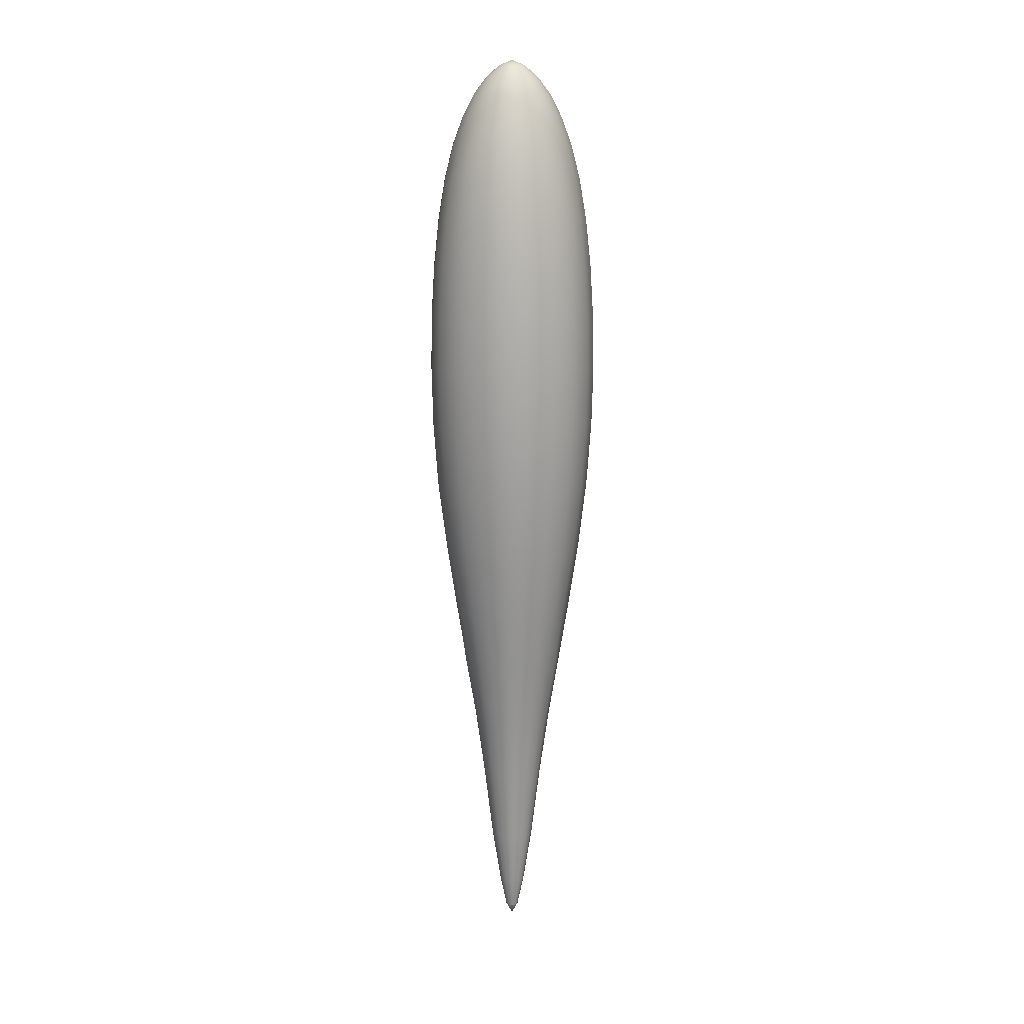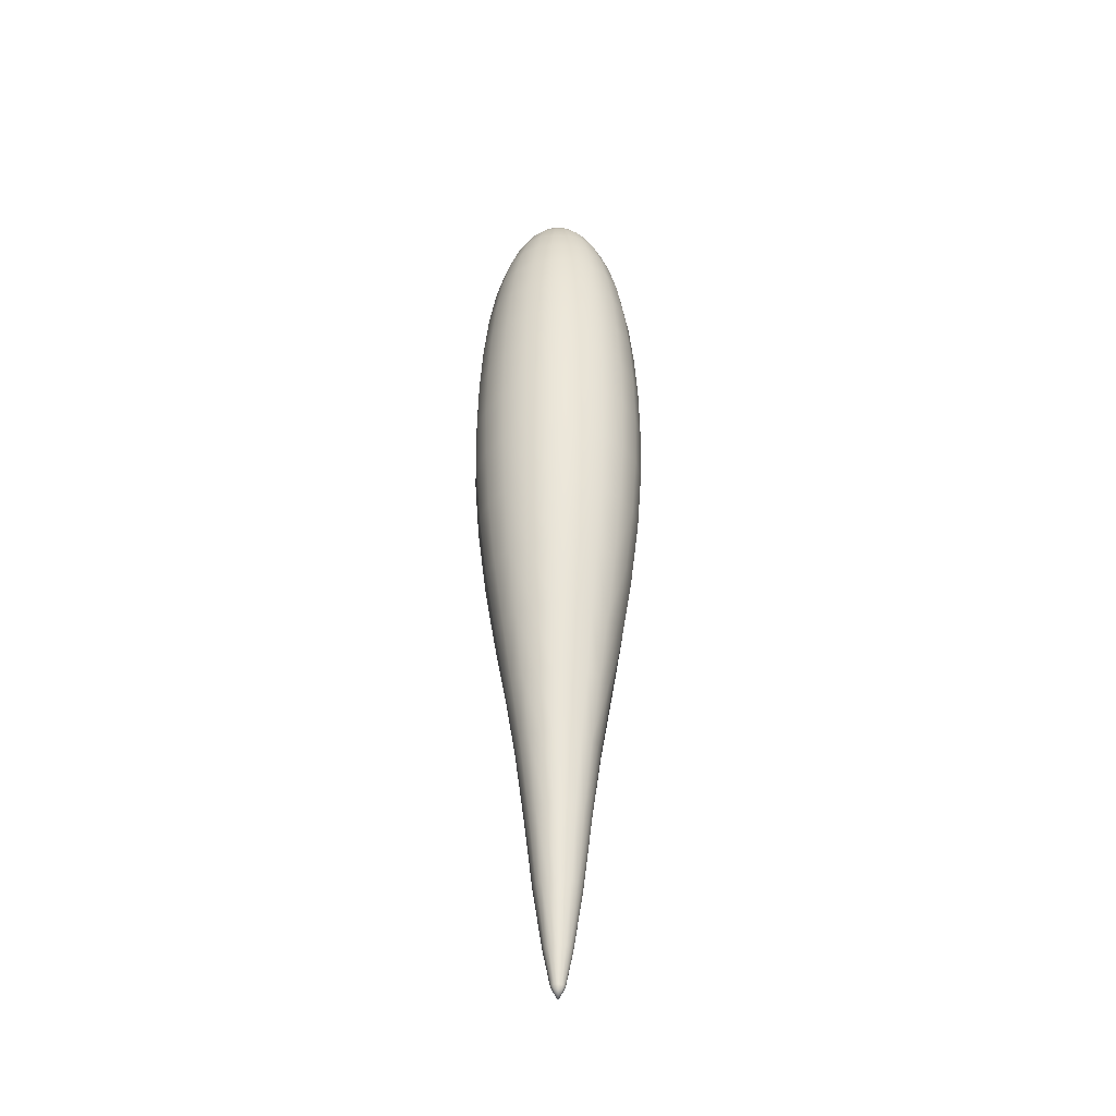
<metadata>
{"format":"obj","ext":"obj","renderer":"f3d","projection":"perspective","resolution":1024,"background":"white","views":[{"elev":14.3,"azim":96.3,"up":"+Z"},{"elev":-38.5,"azim":-49.6,"up":"+Z"}]}
</metadata>
<code>
g default
v -0.1331 -0.000228 1.401
v -0.1266 -0.04135 1.401
v -0.1077 -0.07844 1.401
v -0.07821 -0.1079 1.401
v -0.04112 -0.1268 1.401
v 0 -0.1333 1.401
v -0.1723 -0.000228 1.326
v -0.1638 -0.05346 1.325
v -0.1394 -0.1015 1.325
v -0.1013 -0.1396 1.325
v -0.05324 -0.1641 1.325
v 0 -0.1725 1.325
v -0.2073 -0.000228 1.232
v -0.1971 -0.06427 1.231
v -0.1677 -0.122 1.231
v -0.1218 -0.1679 1.231
v -0.06404 -0.1973 1.231
v 0 -0.2075 1.231
v -0.2371 -0.000228 1.116
v -0.2255 -0.0735 1.115
v -0.1918 -0.1396 1.115
v -0.1394 -0.1921 1.115
v -0.07327 -0.2257 1.115
v 0 -0.2374 1.115
v -0.2612 -0.000228 0.975
v -0.2484 -0.08093 0.9738
v -0.2113 -0.1537 0.9738
v -0.1535 -0.2115 0.9738
v -0.0807 -0.2486 0.9738
v 0 -0.2614 0.9738
v -0.2788 -0.000228 0.8112
v -0.2651 -0.08637 0.8097
v -0.2255 -0.1641 0.8097
v -0.1638 -0.2257 0.8097
v -0.08614 -0.2653 0.8097
v 0 -0.279 0.8097
v -0.2895 -0.000228 0.633
v -0.2753 -0.08969 0.6313
v -0.2342 -0.1704 0.6313
v -0.1702 -0.2344 0.6313
v -0.08946 -0.2756 0.6313
v 0 -0.2897 0.6313
v -0.2931 -0.000228 0.4446
v -0.2787 -0.0908 0.4446
v -0.2371 -0.1725 0.4446
v -0.1719 -0.2369 0.4446
v -0.0904 -0.2785 0.4446
v 0 -0.2933 0.4446
v -0.2885 -0.000228 0.2471
v -0.2732 -0.08893 0.2469
v -0.2332 -0.1695 0.2467
v -0.1694 -0.2332 0.2467
v -0.08904 -0.2742 0.2467
v 0 -0.2881 0.2467
v -0.2723 -0.000228 0.02792
v -0.2604 -0.08407 0.02781
v -0.2211 -0.1599 0.02778
v -0.1605 -0.2203 0.02777
v -0.08423 -0.2592 0.02777
v 0 -0.2724 0.02778
v -0.2444 -0.000228 -0.2083
v -0.2338 -0.07469 -0.2086
v -0.1988 -0.143 -0.2087
v -0.1442 -0.1972 -0.2088
v -0.07503 -0.2305 -0.2088
v 0 -0.2447 -0.2087
v -0.2091 -0.000228 -0.4376
v -0.2 -0.06383 -0.4378
v -0.1707 -0.1226 -0.4379
v -0.1233 -0.1681 -0.438
v -0.06349 -0.1953 -0.438
v 0 -0.2097 -0.4381
v -0.1732 -0.000228 -0.6591
v -0.165 -0.05307 -0.6591
v -0.1408 -0.1014 -0.6591
v -0.09925 -0.136 -0.6591
v -0.0534 -0.1649 -0.6591
v 0 -0.1737 -0.6591
v -0.1385 -0.000228 -0.8712
v -0.131 -0.04283 -0.8712
v -0.1114 -0.08102 -0.8712
v -0.07894 -0.109 -0.8712
v -0.04147 -0.1294 -0.8712
v 0 -0.1386 -0.8713
v -0.1049 -0.000228 -1.105
v -0.09962 -0.03279 -1.105
v -0.08463 -0.06205 -1.105
v -0.06121 -0.08501 -1.105
v -0.0321 -0.09995 -1.105
v 0 -0.1054 -1.105
v -0.07533 -0.000228 -1.35
v -0.07175 -0.02356 -1.35
v -0.0611 -0.04466 -1.35
v -0.04432 -0.06129 -1.35
v -0.02331 -0.07211 -1.35
v 0 -0.0759 -1.35
v 0 -0.000228 -1.701
v -0.04498 -0.000228 -1.547
v -0.04277 -0.01414 -1.547
v -0.03638 -0.02669 -1.547
v -0.02642 -0.03665 -1.547
v -0.01387 -0.04305 -1.547
v 0 -0.04525 -1.547
v 0 -0.02228 -1.659
v -0.006785 -0.0212 -1.659
v -0.01293 -0.01807 -1.659
v -0.01781 -0.01319 -1.659
v -0.02095 -0.007043 -1.659
v -0.02203 -0.000228 -1.659
v -0.1266 0.04089 1.401
v -0.1077 0.07798 1.401
v -0.07821 0.1074 1.401
v -0.04112 0.1263 1.401
v 0 0.1328 1.401
v -0.1638 0.05301 1.325
v -0.1394 0.101 1.325
v -0.1013 0.1391 1.325
v -0.05324 0.1636 1.325
v 0 0.1721 1.325
v -0.1971 0.06382 1.231
v -0.1677 0.1216 1.231
v -0.1218 0.1674 1.231
v -0.06404 0.1969 1.231
v 0 0.207 1.231
v -0.2255 0.07305 1.115
v -0.1918 0.1391 1.115
v -0.1394 0.1916 1.115
v -0.07327 0.2253 1.115
v 0 0.2369 1.115
v -0.2484 0.08047 0.9738
v -0.2113 0.1533 0.9738
v -0.1535 0.211 0.9738
v -0.0807 0.2481 0.9738
v 0 0.2609 0.9738
v -0.2651 0.08591 0.8097
v -0.2255 0.1636 0.8097
v -0.1638 0.2253 0.8097
v -0.08614 0.2649 0.8097
v 0 0.2785 0.8097
v -0.2753 0.08923 0.6313
v -0.2342 0.1699 0.6313
v -0.1702 0.234 0.6313
v -0.08946 0.2751 0.6313
v 0 0.2893 0.6313
v -0.2787 0.09034 0.4446
v -0.2371 0.172 0.4446
v -0.1719 0.2364 0.4446
v -0.0904 0.278 0.4446
v 0 0.2928 0.4446
v -0.2732 0.08847 0.2469
v -0.2332 0.169 0.2467
v -0.1694 0.2327 0.2467
v -0.08904 0.2737 0.2467
v 0 0.2877 0.2467
v -0.2604 0.08361 0.02781
v -0.2211 0.1594 0.02778
v -0.1605 0.2198 0.02777
v -0.08423 0.2588 0.02777
v 0 0.2719 0.02778
v -0.2338 0.07423 -0.2086
v -0.1988 0.1425 -0.2087
v -0.1442 0.1968 -0.2088
v -0.07503 0.2301 -0.2088
v 0 0.2442 -0.2087
v -0.2 0.06338 -0.4378
v -0.1707 0.1221 -0.4379
v -0.1233 0.1677 -0.438
v -0.06349 0.1948 -0.438
v 0 0.2092 -0.4381
v -0.165 0.05261 -0.6591
v -0.1408 0.101 -0.6591
v -0.09925 0.1356 -0.6591
v -0.0534 0.1645 -0.6591
v 0 0.1732 -0.6591
v -0.131 0.04238 -0.8712
v -0.1114 0.08056 -0.8712
v -0.07894 0.1085 -0.8712
v -0.04147 0.129 -0.8712
v 0 0.1381 -0.8713
v -0.09962 0.03233 -1.105
v -0.08463 0.06159 -1.105
v -0.06121 0.08456 -1.105
v -0.0321 0.09949 -1.105
v 0 0.1049 -1.105
v -0.07175 0.02311 -1.35
v -0.0611 0.0442 -1.35
v -0.04432 0.06084 -1.35
v -0.02331 0.07165 -1.35
v 0 0.07544 -1.35
v -0.04277 0.01368 -1.547
v -0.03638 0.02624 -1.547
v -0.02642 0.03619 -1.547
v -0.01387 0.04259 -1.547
v 0 0.04479 -1.547
v 0 0.02183 -1.659
v -0.006785 0.02075 -1.659
v -0.01293 0.01762 -1.659
v -0.01781 0.01274 -1.659
v -0.02095 0.006589 -1.659
v -0.09094 -0.000228 1.457
v -0.0865 -0.02837 1.457
v -0.0736 -0.0537 1.457
v -0.05347 -0.07383 1.457
v -0.02811 -0.08675 1.457
v 0 -0.0912 1.457
v -0.0865 0.02791 1.457
v -0.0736 0.05324 1.457
v -0.05347 0.07337 1.457
v -0.02811 0.08629 1.457
v 0 0.09074 1.457
v -0.04554 -0.000228 1.495
v -0.04326 -0.01478 1.495
v -0.03661 -0.02781 1.495
v -0.02623 -0.0382 1.495
v -0.01314 -0.04487 1.495
v 0 -0.04717 1.495
v -0.04326 0.01432 1.495
v -0.03661 0.02736 1.495
v -0.02623 0.03775 1.495
v -0.01314 0.04441 1.495
v 0 0.04671 1.495
v 0 -0.000228 1.516
v 0.1331 -0.000228 1.401
v 0.1266 -0.04135 1.401
v 0.1077 -0.07844 1.401
v 0.07821 -0.1079 1.401
v 0.04112 -0.1268 1.401
v 0.1723 -0.000228 1.326
v 0.1638 -0.05346 1.325
v 0.1394 -0.1015 1.325
v 0.1013 -0.1396 1.325
v 0.05324 -0.1641 1.325
v 0.2073 -0.000228 1.232
v 0.1971 -0.06427 1.231
v 0.1677 -0.122 1.231
v 0.1218 -0.1679 1.231
v 0.06404 -0.1973 1.231
v 0.2371 -0.000228 1.116
v 0.2255 -0.0735 1.115
v 0.1918 -0.1396 1.115
v 0.1394 -0.1921 1.115
v 0.07327 -0.2257 1.115
v 0.2612 -0.000228 0.975
v 0.2484 -0.08093 0.9738
v 0.2113 -0.1537 0.9738
v 0.1535 -0.2115 0.9738
v 0.0807 -0.2486 0.9738
v 0.2788 -0.000228 0.8112
v 0.2651 -0.08637 0.8097
v 0.2255 -0.1641 0.8097
v 0.1638 -0.2257 0.8097
v 0.08614 -0.2653 0.8097
v 0.2895 -0.000228 0.633
v 0.2753 -0.08969 0.6313
v 0.2342 -0.1704 0.6313
v 0.1702 -0.2344 0.6313
v 0.08946 -0.2756 0.6313
v 0.2931 -0.000228 0.4446
v 0.2787 -0.0908 0.4446
v 0.2371 -0.1725 0.4446
v 0.1719 -0.2369 0.4446
v 0.0904 -0.2785 0.4446
v 0.2885 -0.000228 0.2471
v 0.2732 -0.08893 0.2469
v 0.2332 -0.1695 0.2467
v 0.1694 -0.2332 0.2467
v 0.08904 -0.2742 0.2467
v 0.2723 -0.000228 0.02792
v 0.2604 -0.08407 0.02781
v 0.2211 -0.1599 0.02778
v 0.1605 -0.2203 0.02777
v 0.08423 -0.2592 0.02777
v 0.2444 -0.000228 -0.2083
v 0.2338 -0.07469 -0.2086
v 0.1988 -0.143 -0.2087
v 0.1442 -0.1972 -0.2088
v 0.07503 -0.2305 -0.2088
v 0.2091 -0.000228 -0.4376
v 0.2 -0.06383 -0.4378
v 0.1707 -0.1226 -0.4379
v 0.1233 -0.1681 -0.438
v 0.06349 -0.1953 -0.438
v 0.1732 -0.000228 -0.6591
v 0.165 -0.05307 -0.6591
v 0.1408 -0.1014 -0.6591
v 0.09925 -0.136 -0.6591
v 0.0534 -0.1649 -0.6591
v 0.1385 -0.000228 -0.8712
v 0.131 -0.04283 -0.8712
v 0.1114 -0.08102 -0.8712
v 0.07894 -0.109 -0.8712
v 0.04147 -0.1294 -0.8712
v 0.1049 -0.000228 -1.105
v 0.09962 -0.03279 -1.105
v 0.08463 -0.06205 -1.105
v 0.06121 -0.08501 -1.105
v 0.0321 -0.09995 -1.105
v 0.07533 -0.000228 -1.35
v 0.07175 -0.02356 -1.35
v 0.0611 -0.04466 -1.35
v 0.04432 -0.06129 -1.35
v 0.02331 -0.07211 -1.35
v 0.04498 -0.000228 -1.547
v 0.04277 -0.01414 -1.547
v 0.03638 -0.02669 -1.547
v 0.02642 -0.03665 -1.547
v 0.01387 -0.04305 -1.547
v 0.006785 -0.0212 -1.659
v 0.01293 -0.01807 -1.659
v 0.01781 -0.01319 -1.659
v 0.02095 -0.007043 -1.659
v 0.02203 -0.000228 -1.659
v 0.1266 0.04089 1.401
v 0.1077 0.07798 1.401
v 0.07821 0.1074 1.401
v 0.04112 0.1263 1.401
v 0.1638 0.05301 1.325
v 0.1394 0.101 1.325
v 0.1013 0.1391 1.325
v 0.05324 0.1636 1.325
v 0.1971 0.06382 1.231
v 0.1677 0.1216 1.231
v 0.1218 0.1674 1.231
v 0.06404 0.1969 1.231
v 0.2255 0.07305 1.115
v 0.1918 0.1391 1.115
v 0.1394 0.1916 1.115
v 0.07327 0.2253 1.115
v 0.2484 0.08047 0.9738
v 0.2113 0.1533 0.9738
v 0.1535 0.211 0.9738
v 0.0807 0.2481 0.9738
v 0.2651 0.08591 0.8097
v 0.2255 0.1636 0.8097
v 0.1638 0.2253 0.8097
v 0.08614 0.2649 0.8097
v 0.2753 0.08923 0.6313
v 0.2342 0.1699 0.6313
v 0.1702 0.234 0.6313
v 0.08946 0.2751 0.6313
v 0.2787 0.09034 0.4446
v 0.2371 0.172 0.4446
v 0.1719 0.2364 0.4446
v 0.0904 0.278 0.4446
v 0.2732 0.08847 0.2469
v 0.2332 0.169 0.2467
v 0.1694 0.2327 0.2467
v 0.08904 0.2737 0.2467
v 0.2604 0.08361 0.02781
v 0.2211 0.1594 0.02778
v 0.1605 0.2198 0.02777
v 0.08423 0.2588 0.02777
v 0.2338 0.07423 -0.2086
v 0.1988 0.1425 -0.2087
v 0.1442 0.1968 -0.2088
v 0.07503 0.2301 -0.2088
v 0.2 0.06338 -0.4378
v 0.1707 0.1221 -0.4379
v 0.1233 0.1677 -0.438
v 0.06349 0.1948 -0.438
v 0.165 0.05261 -0.6591
v 0.1408 0.101 -0.6591
v 0.09925 0.1356 -0.6591
v 0.0534 0.1645 -0.6591
v 0.131 0.04238 -0.8712
v 0.1114 0.08056 -0.8712
v 0.07894 0.1085 -0.8712
v 0.04147 0.129 -0.8712
v 0.09962 0.03233 -1.105
v 0.08463 0.06159 -1.105
v 0.06121 0.08456 -1.105
v 0.0321 0.09949 -1.105
v 0.07175 0.02311 -1.35
v 0.0611 0.0442 -1.35
v 0.04432 0.06084 -1.35
v 0.02331 0.07165 -1.35
v 0.04277 0.01368 -1.547
v 0.03638 0.02624 -1.547
v 0.02642 0.03619 -1.547
v 0.01387 0.04259 -1.547
v 0.006785 0.02075 -1.659
v 0.01293 0.01762 -1.659
v 0.01781 0.01274 -1.659
v 0.02095 0.006589 -1.659
v 0.09094 -0.000228 1.457
v 0.0865 -0.02837 1.457
v 0.0736 -0.0537 1.457
v 0.05347 -0.07383 1.457
v 0.02811 -0.08675 1.457
v 0.0865 0.02791 1.457
v 0.0736 0.05324 1.457
v 0.05347 0.07337 1.457
v 0.02811 0.08629 1.457
v 0.04554 -0.000228 1.495
v 0.04326 -0.01478 1.495
v 0.03661 -0.02781 1.495
v 0.02623 -0.0382 1.495
v 0.01314 -0.04487 1.495
v 0.04326 0.01432 1.495
v 0.03661 0.02736 1.495
v 0.02623 0.03775 1.495
v 0.01314 0.04441 1.495
g bul:Drop
f 1 7 8 2
f 2 8 9 3
f 3 9 10 4
f 4 10 11 5
f 5 11 12 6
f 7 13 14 8
f 8 14 15 9
f 9 15 16 10
f 10 16 17 11
f 11 17 18 12
f 13 19 20 14
f 14 20 21 15
f 15 21 22 16
f 16 22 23 17
f 17 23 24 18
f 19 25 26 20
f 20 26 27 21
f 21 27 28 22
f 22 28 29 23
f 23 29 30 24
f 25 31 32 26
f 26 32 33 27
f 27 33 34 28
f 28 34 35 29
f 29 35 36 30
f 31 37 38 32
f 32 38 39 33
f 33 39 40 34
f 34 40 41 35
f 35 41 42 36
f 37 43 44 38
f 38 44 45 39
f 39 45 46 40
f 40 46 47 41
f 41 47 48 42
f 43 49 50 44
f 44 50 51 45
f 45 51 52 46
f 46 52 53 47
f 47 53 54 48
f 49 55 56 50
f 50 56 57 51
f 51 57 58 52
f 52 58 59 53
f 53 59 60 54
f 55 61 62 56
f 56 62 63 57
f 57 63 64 58
f 58 64 65 59
f 59 65 66 60
f 61 67 68 62
f 62 68 69 63
f 63 69 70 64
f 64 70 71 65
f 65 71 72 66
f 67 73 74 68
f 68 74 75 69
f 69 75 76 70
f 70 76 77 71
f 71 77 78 72
f 73 79 80 74
f 74 80 81 75
f 75 81 82 76
f 76 82 83 77
f 77 83 84 78
f 79 85 86 80
f 80 86 87 81
f 81 87 88 82
f 82 88 89 83
f 83 89 90 84
f 85 91 92 86
f 86 92 93 87
f 87 93 94 88
f 88 94 95 89
f 89 95 96 90
f 98 109 108 99
f 99 108 107 100
f 100 107 106 101
f 101 106 105 102
f 102 105 104 103
f 91 98 99 92
f 92 99 100 93
f 93 100 101 94
f 94 101 102 95
f 95 102 103 96
f 105 97 104
f 106 97 105
f 107 97 106
f 108 97 107
f 109 97 108
f 1 110 115 7
f 110 111 116 115
f 111 112 117 116
f 112 113 118 117
f 113 114 119 118
f 7 115 120 13
f 115 116 121 120
f 116 117 122 121
f 117 118 123 122
f 118 119 124 123
f 13 120 125 19
f 120 121 126 125
f 121 122 127 126
f 122 123 128 127
f 123 124 129 128
f 19 125 130 25
f 125 126 131 130
f 126 127 132 131
f 127 128 133 132
f 128 129 134 133
f 25 130 135 31
f 130 131 136 135
f 131 132 137 136
f 132 133 138 137
f 133 134 139 138
f 31 135 140 37
f 135 136 141 140
f 136 137 142 141
f 137 138 143 142
f 138 139 144 143
f 37 140 145 43
f 140 141 146 145
f 141 142 147 146
f 142 143 148 147
f 143 144 149 148
f 43 145 150 49
f 145 146 151 150
f 146 147 152 151
f 147 148 153 152
f 148 149 154 153
f 49 150 155 55
f 150 151 156 155
f 151 152 157 156
f 152 153 158 157
f 153 154 159 158
f 55 155 160 61
f 155 156 161 160
f 156 157 162 161
f 157 158 163 162
f 158 159 164 163
f 61 160 165 67
f 160 161 166 165
f 161 162 167 166
f 162 163 168 167
f 163 164 169 168
f 67 165 170 73
f 165 166 171 170
f 166 167 172 171
f 167 168 173 172
f 168 169 174 173
f 73 170 175 79
f 170 171 176 175
f 171 172 177 176
f 172 173 178 177
f 173 174 179 178
f 79 175 180 85
f 175 176 181 180
f 176 177 182 181
f 177 178 183 182
f 178 179 184 183
f 85 180 185 91
f 180 181 186 185
f 181 182 187 186
f 182 183 188 187
f 183 184 189 188
f 98 190 199 109
f 190 191 198 199
f 191 192 197 198
f 192 193 196 197
f 193 194 195 196
f 91 185 190 98
f 185 186 191 190
f 186 187 192 191
f 187 188 193 192
f 188 189 194 193
f 196 195 97
f 197 196 97
f 198 197 97
f 199 198 97
f 109 199 97
f 2 201 200 1
f 3 202 201 2
f 4 203 202 3
f 5 204 203 4
f 6 205 204 5
f 1 200 206 110
f 110 206 207 111
f 111 207 208 112
f 112 208 209 113
f 113 209 210 114
f 201 212 211 200
f 202 213 212 201
f 203 214 213 202
f 204 215 214 203
f 205 216 215 204
f 200 211 217 206
f 206 217 218 207
f 207 218 219 208
f 208 219 220 209
f 209 220 221 210
f 212 222 211
f 213 222 212
f 214 222 213
f 215 222 214
f 216 222 215
f 211 222 217
f 217 222 218
f 218 222 219
f 219 222 220
f 220 222 221
f 223 224 229 228
f 224 225 230 229
f 225 226 231 230
f 226 227 232 231
f 227 6 12 232
f 228 229 234 233
f 229 230 235 234
f 230 231 236 235
f 231 232 237 236
f 232 12 18 237
f 233 234 239 238
f 234 235 240 239
f 235 236 241 240
f 236 237 242 241
f 237 18 24 242
f 238 239 244 243
f 239 240 245 244
f 240 241 246 245
f 241 242 247 246
f 242 24 30 247
f 243 244 249 248
f 244 245 250 249
f 245 246 251 250
f 246 247 252 251
f 247 30 36 252
f 248 249 254 253
f 249 250 255 254
f 250 251 256 255
f 251 252 257 256
f 252 36 42 257
f 253 254 259 258
f 254 255 260 259
f 255 256 261 260
f 256 257 262 261
f 257 42 48 262
f 258 259 264 263
f 259 260 265 264
f 260 261 266 265
f 261 262 267 266
f 262 48 54 267
f 263 264 269 268
f 264 265 270 269
f 265 266 271 270
f 266 267 272 271
f 267 54 60 272
f 268 269 274 273
f 269 270 275 274
f 270 271 276 275
f 271 272 277 276
f 272 60 66 277
f 273 274 279 278
f 274 275 280 279
f 275 276 281 280
f 276 277 282 281
f 277 66 72 282
f 278 279 284 283
f 279 280 285 284
f 280 281 286 285
f 281 282 287 286
f 282 72 78 287
f 283 284 289 288
f 284 285 290 289
f 285 286 291 290
f 286 287 292 291
f 287 78 84 292
f 288 289 294 293
f 289 290 295 294
f 290 291 296 295
f 291 292 297 296
f 292 84 90 297
f 293 294 299 298
f 294 295 300 299
f 295 296 301 300
f 296 297 302 301
f 297 90 96 302
f 303 304 311 312
f 304 305 310 311
f 305 306 309 310
f 306 307 308 309
f 307 103 104 308
f 298 299 304 303
f 299 300 305 304
f 300 301 306 305
f 301 302 307 306
f 302 96 103 307
f 308 104 97
f 309 308 97
f 310 309 97
f 311 310 97
f 312 311 97
f 223 228 317 313
f 313 317 318 314
f 314 318 319 315
f 315 319 320 316
f 316 320 119 114
f 228 233 321 317
f 317 321 322 318
f 318 322 323 319
f 319 323 324 320
f 320 324 124 119
f 233 238 325 321
f 321 325 326 322
f 322 326 327 323
f 323 327 328 324
f 324 328 129 124
f 238 243 329 325
f 325 329 330 326
f 326 330 331 327
f 327 331 332 328
f 328 332 134 129
f 243 248 333 329
f 329 333 334 330
f 330 334 335 331
f 331 335 336 332
f 332 336 139 134
f 248 253 337 333
f 333 337 338 334
f 334 338 339 335
f 335 339 340 336
f 336 340 144 139
f 253 258 341 337
f 337 341 342 338
f 338 342 343 339
f 339 343 344 340
f 340 344 149 144
f 258 263 345 341
f 341 345 346 342
f 342 346 347 343
f 343 347 348 344
f 344 348 154 149
f 263 268 349 345
f 345 349 350 346
f 346 350 351 347
f 347 351 352 348
f 348 352 159 154
f 268 273 353 349
f 349 353 354 350
f 350 354 355 351
f 351 355 356 352
f 352 356 164 159
f 273 278 357 353
f 353 357 358 354
f 354 358 359 355
f 355 359 360 356
f 356 360 169 164
f 278 283 361 357
f 357 361 362 358
f 358 362 363 359
f 359 363 364 360
f 360 364 174 169
f 283 288 365 361
f 361 365 366 362
f 362 366 367 363
f 363 367 368 364
f 364 368 179 174
f 288 293 369 365
f 365 369 370 366
f 366 370 371 367
f 367 371 372 368
f 368 372 184 179
f 293 298 373 369
f 369 373 374 370
f 370 374 375 371
f 371 375 376 372
f 372 376 189 184
f 303 312 384 377
f 377 384 383 378
f 378 383 382 379
f 379 382 381 380
f 380 381 195 194
f 298 303 377 373
f 373 377 378 374
f 374 378 379 375
f 375 379 380 376
f 376 380 194 189
f 381 97 195
f 382 97 381
f 383 97 382
f 384 97 383
f 312 97 384
f 224 223 385 386
f 225 224 386 387
f 226 225 387 388
f 227 226 388 389
f 6 227 389 205
f 223 313 390 385
f 313 314 391 390
f 314 315 392 391
f 315 316 393 392
f 316 114 210 393
f 386 385 394 395
f 387 386 395 396
f 388 387 396 397
f 389 388 397 398
f 205 389 398 216
f 385 390 399 394
f 390 391 400 399
f 391 392 401 400
f 392 393 402 401
f 393 210 221 402
f 395 394 222
f 396 395 222
f 397 396 222
f 398 397 222
f 216 398 222
f 394 399 222
f 399 400 222
f 400 401 222
f 401 402 222
f 402 221 222

</code>
